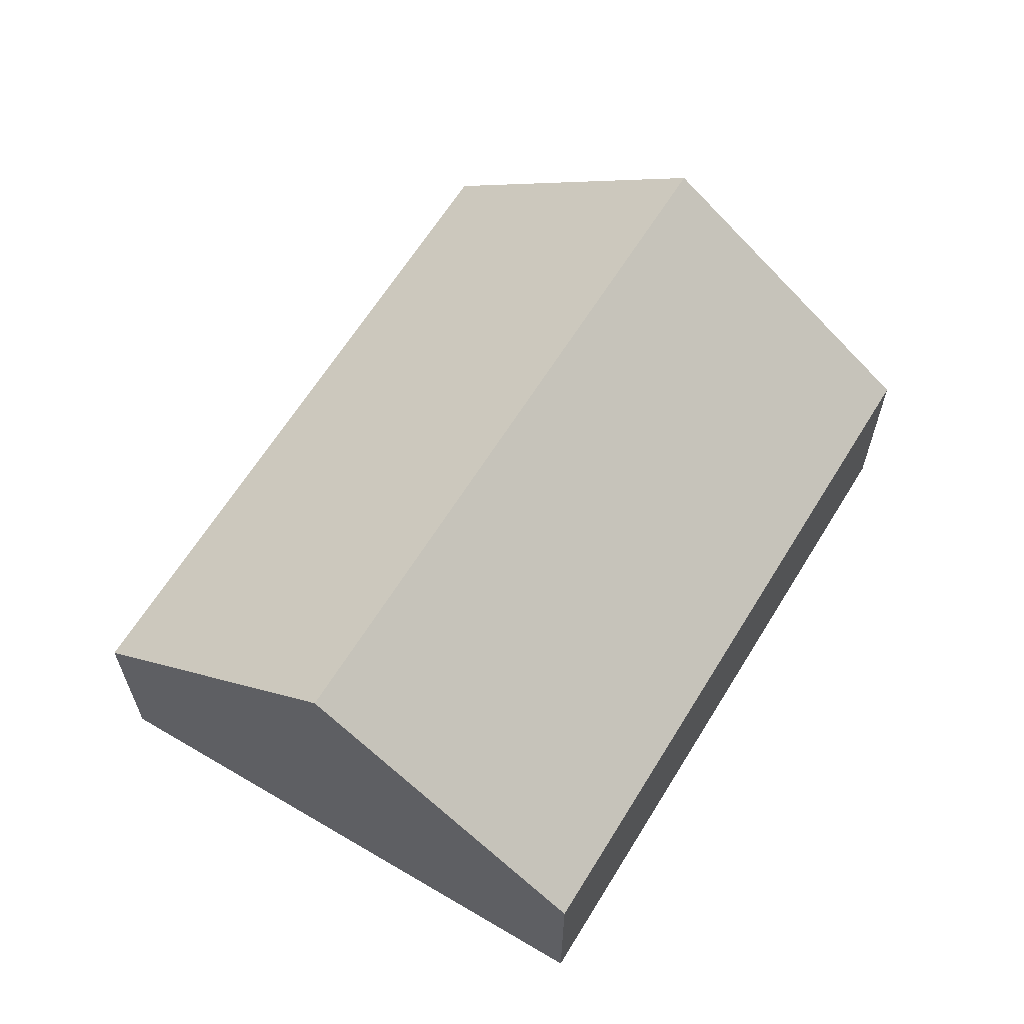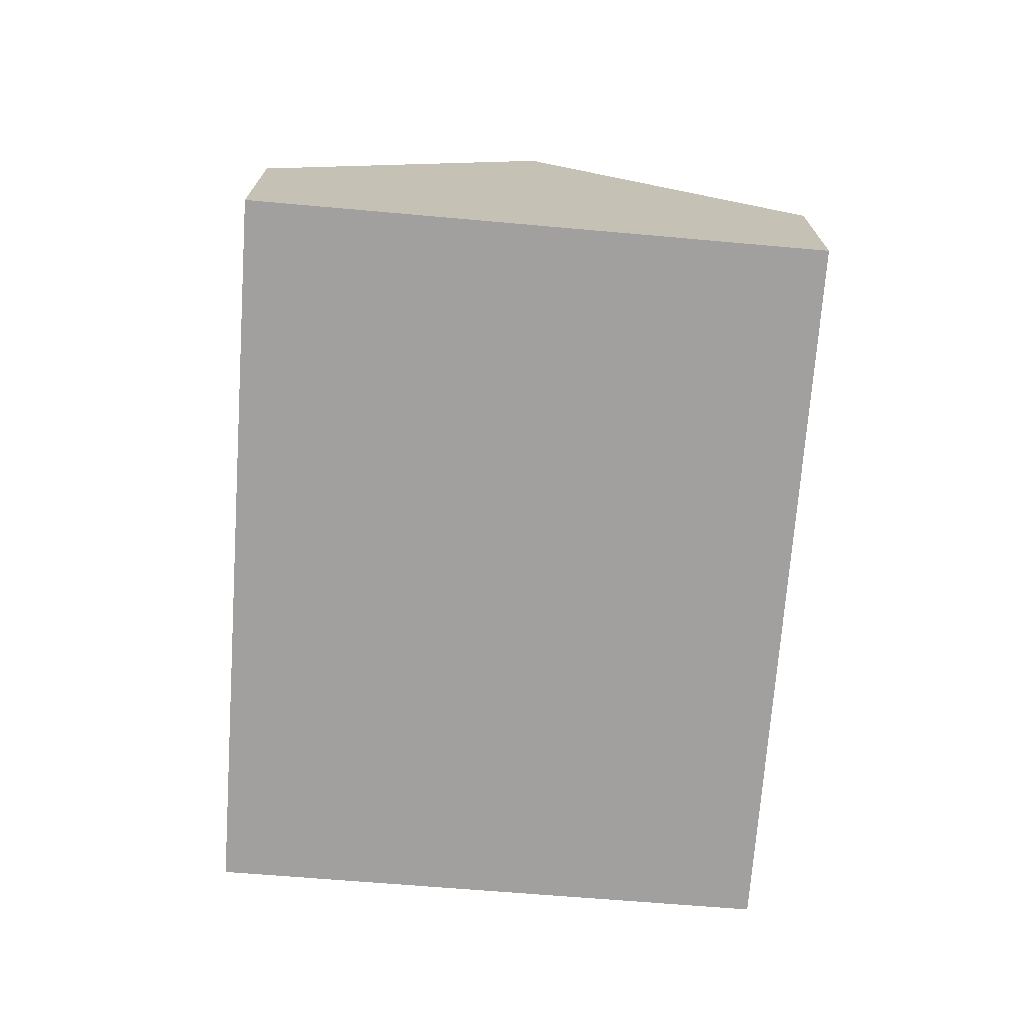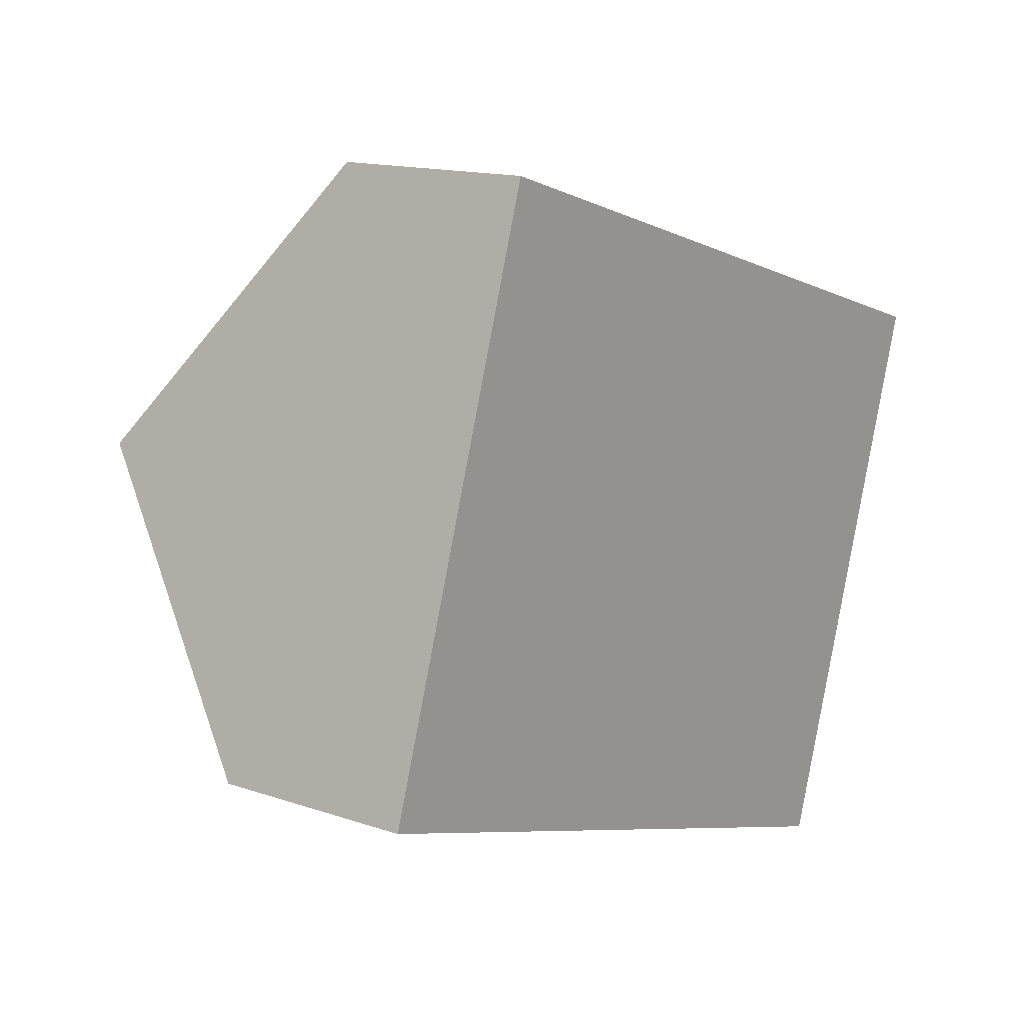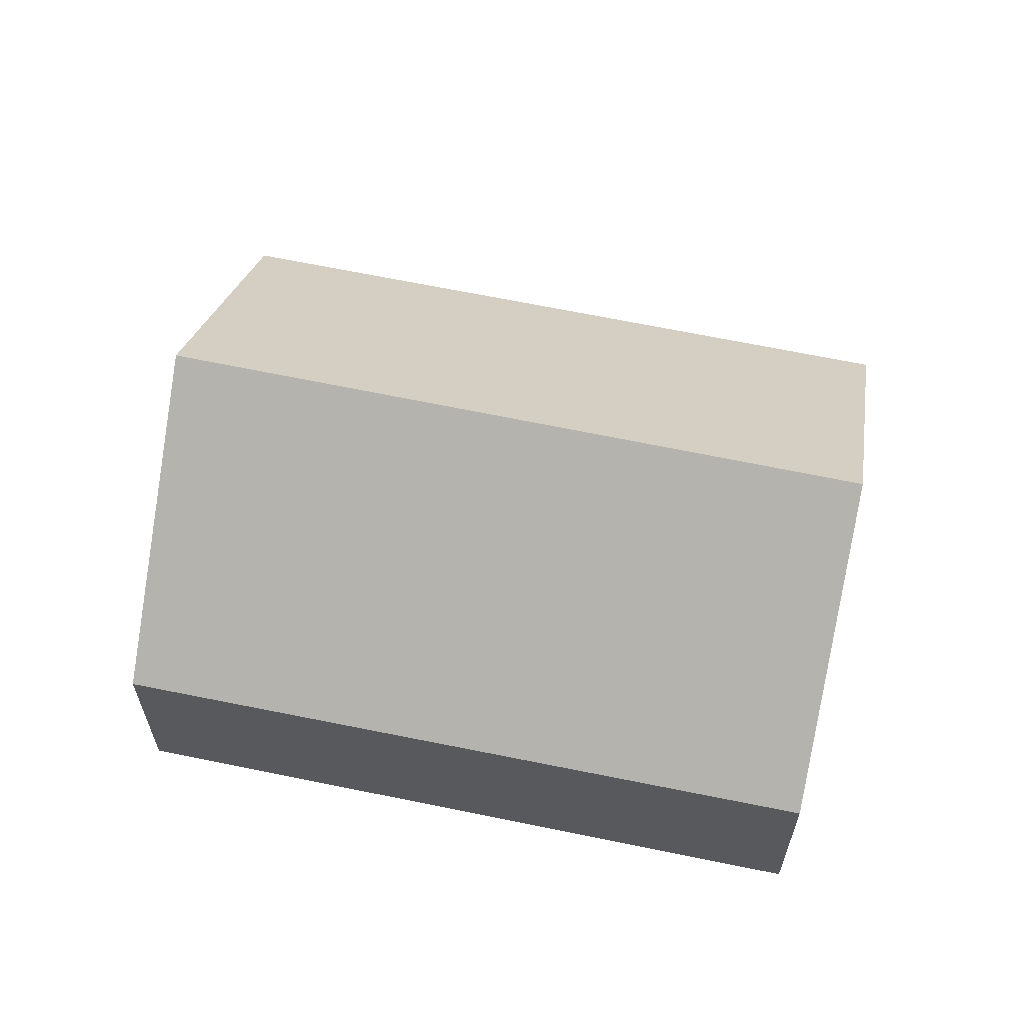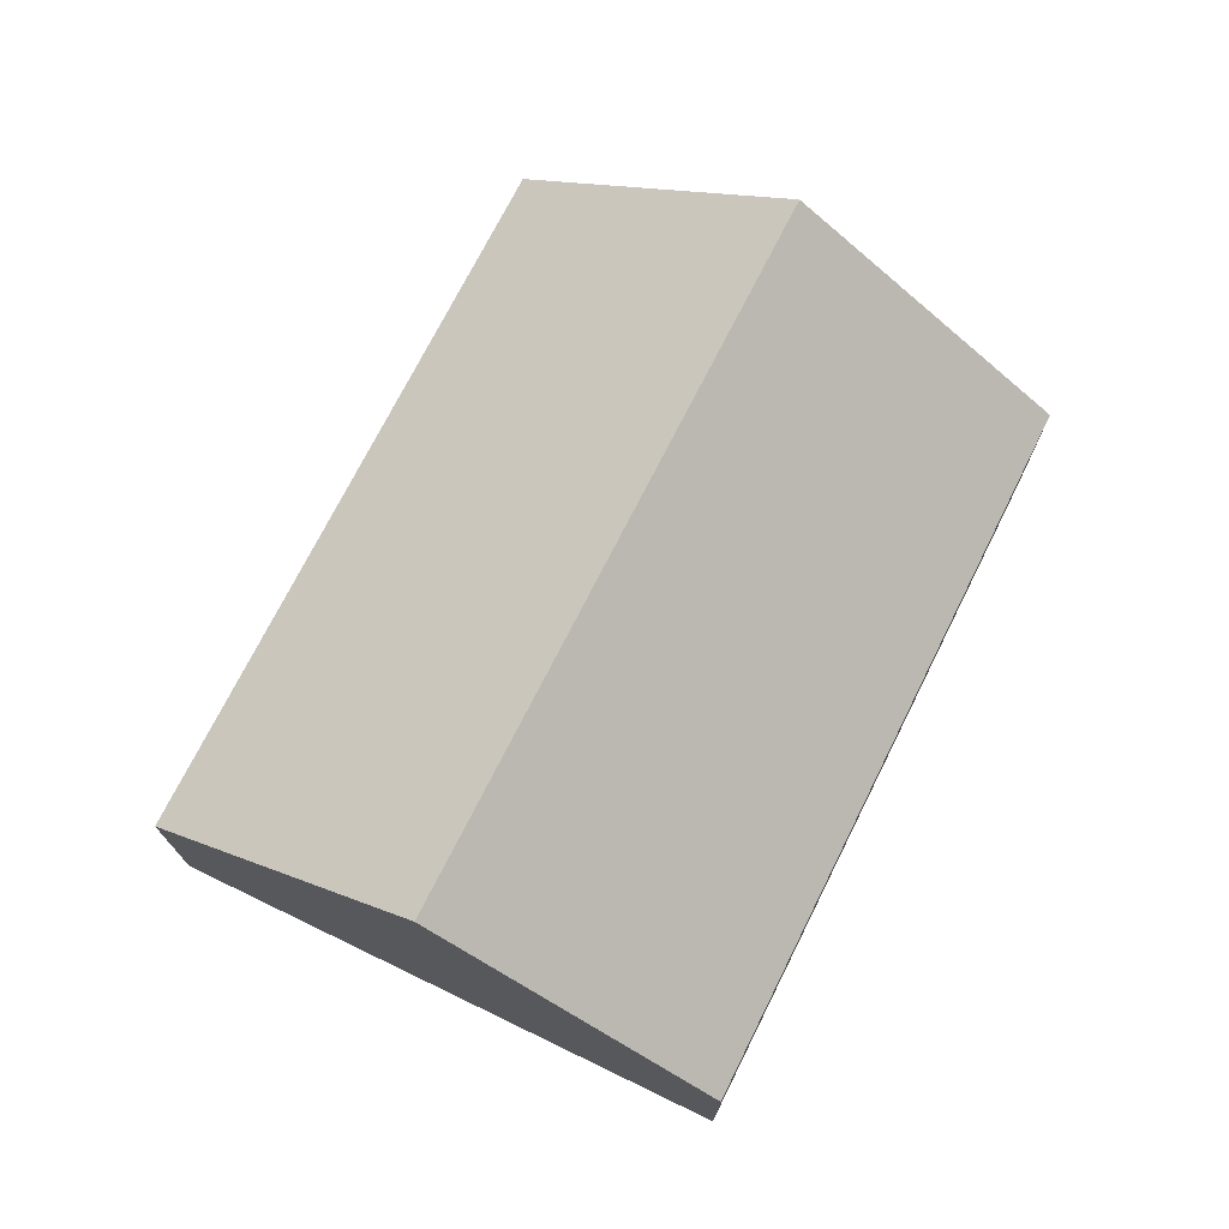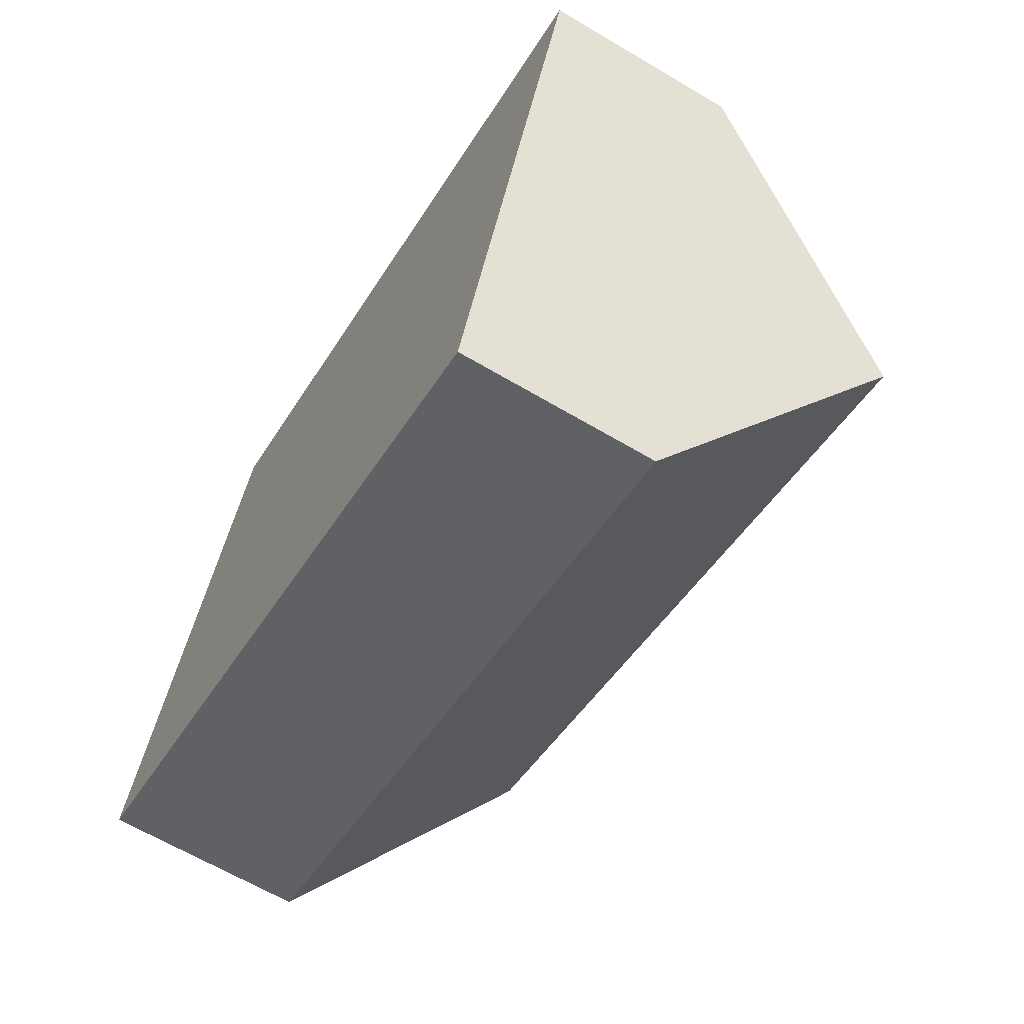
<metadata>
{"format":"obj","ext":"obj","renderer":"f3d","projection":"perspective","resolution":1024,"background":"white","views":[{"elev":63.0,"azim":-41.3,"up":"+Y"},{"elev":-71.8,"azim":103.3,"up":"+Y"},{"elev":14.5,"azim":-53.3,"up":"+Z"},{"elev":61.7,"azim":-150.5,"up":"+Y"},{"elev":73.6,"azim":134.1,"up":"+Y"},{"elev":-64.7,"azim":59.2,"up":"+Z"}]}
</metadata>
<code>
v  15.12 7.899 1.019
v  3.37 3.739 10.43
v  16.86 3.739 6.254
v  1.674 7.899 5.181
v  13.38 3.708 -4.254
v  0 3.791 2.321e-16
v  13.38 2.605e-16 -4.254
v  15.12 -6.24e-17 1.019
v  16.86 -3.829e-16 6.254
v  0 0 0
v  1.674 -3.172e-16 5.181
v  3.37 -6.385e-16 10.43
g defaultobject
f 1 2 3
f 2 1 4
f 5 4 1
f 4 5 6
f 3 5 1
f 5 3 7
f 7 3 8
f 8 3 9
f 5 10 6
f 10 5 7
f 10 4 6
f 4 10 2
f 2 10 11
f 2 11 12
f 12 3 2
f 3 12 9
f 8 10 7
f 10 8 9
f 10 9 12
f 10 12 11

</code>
